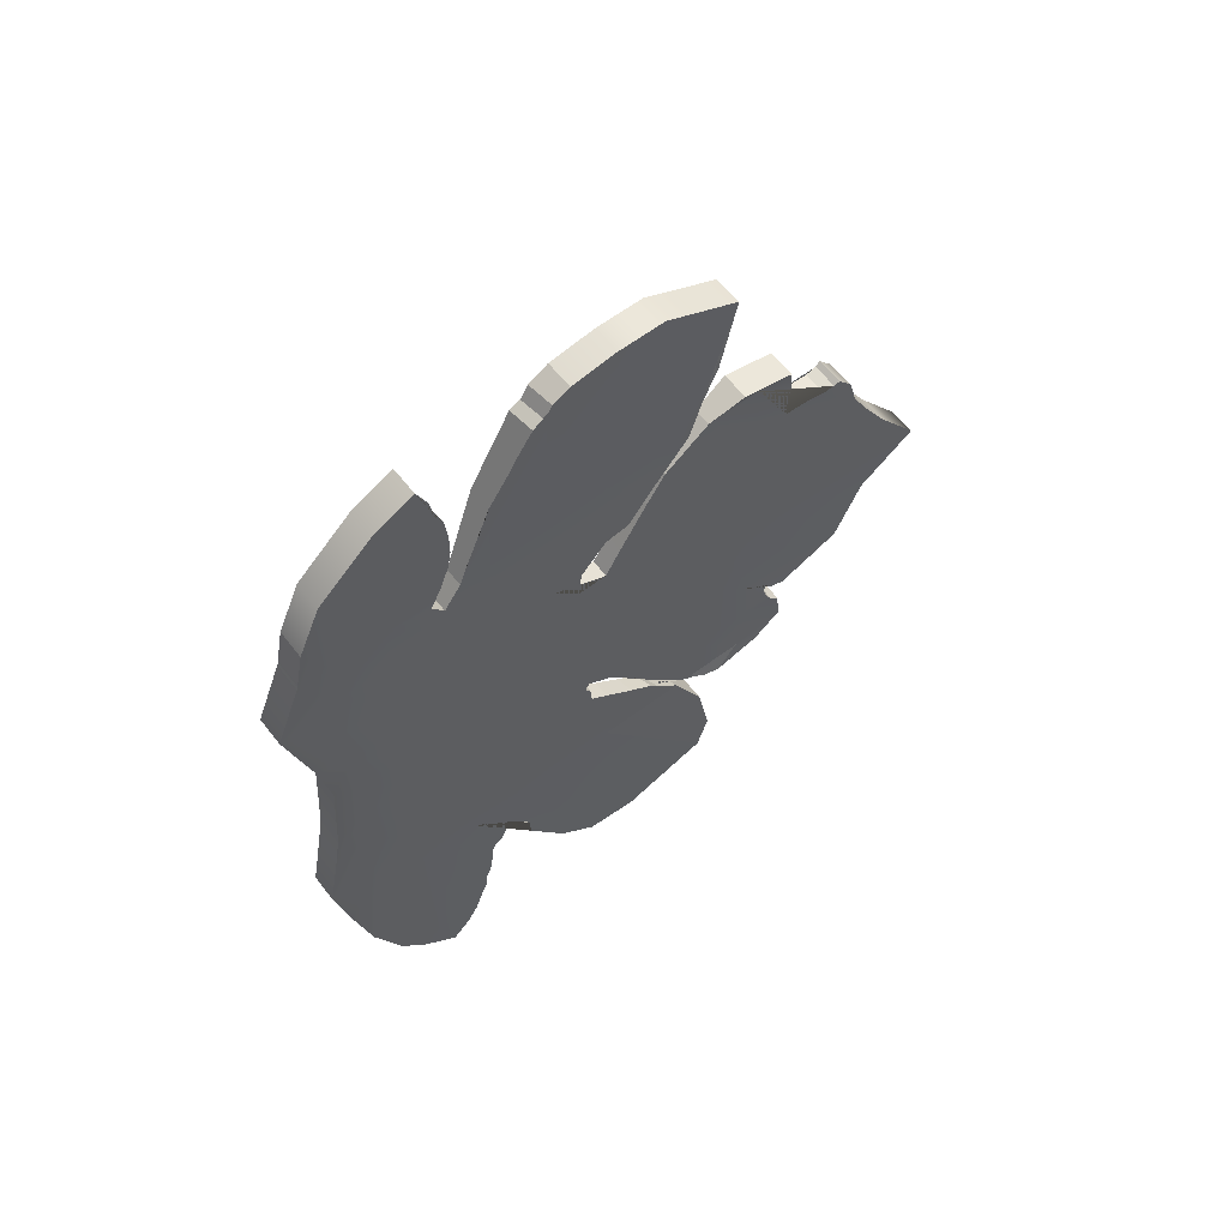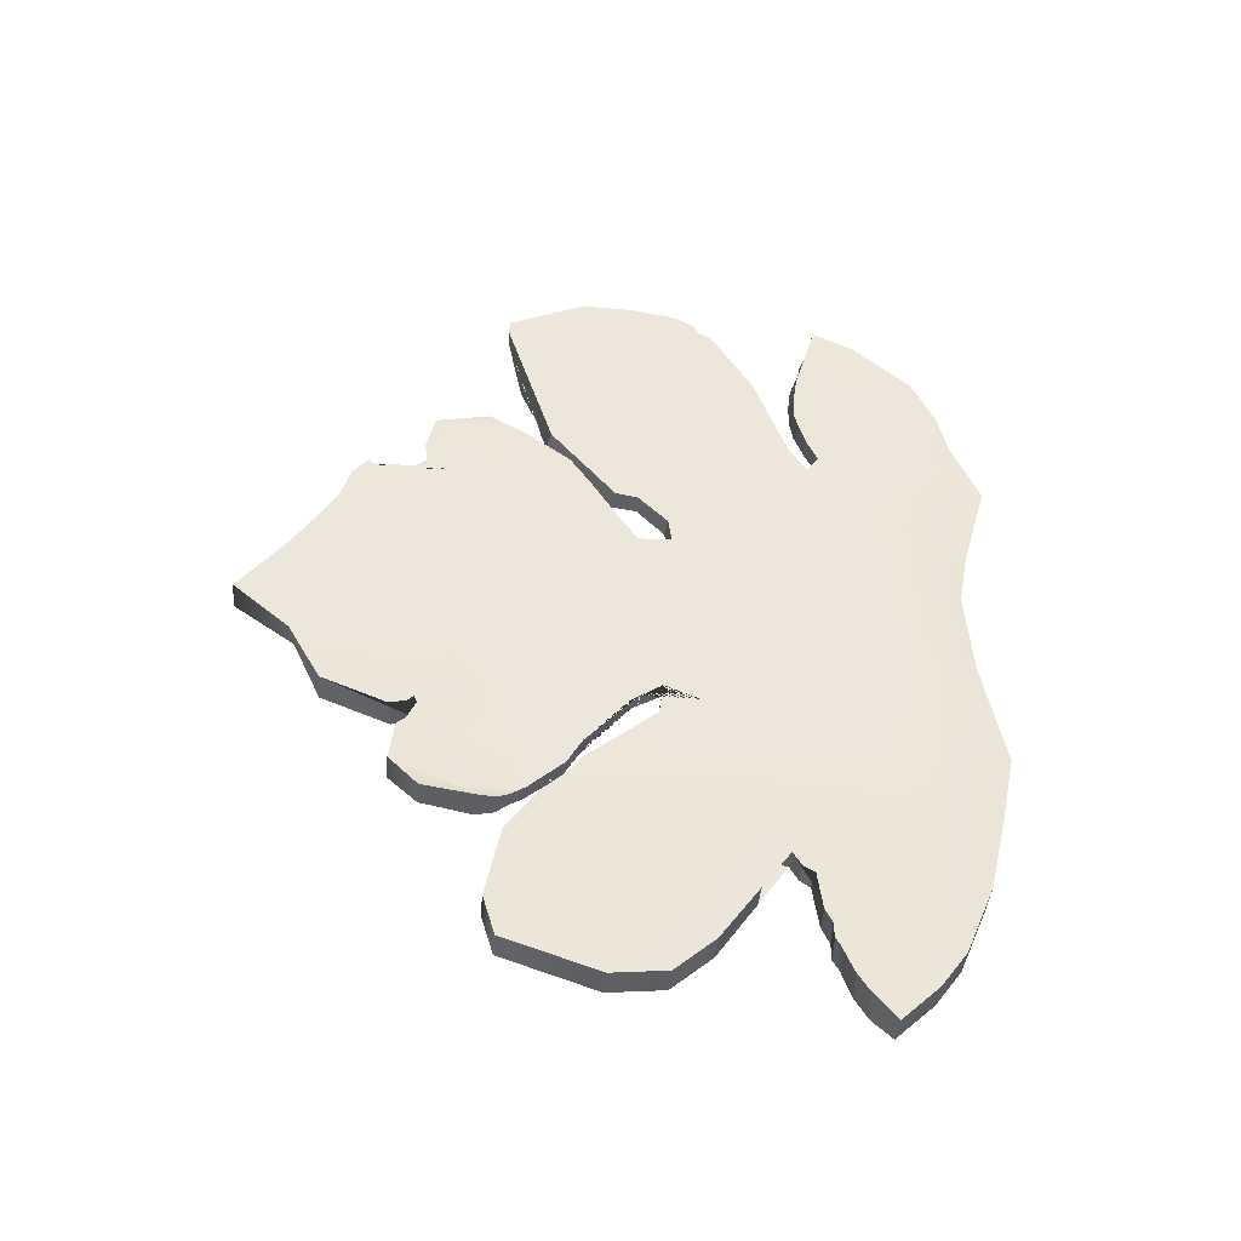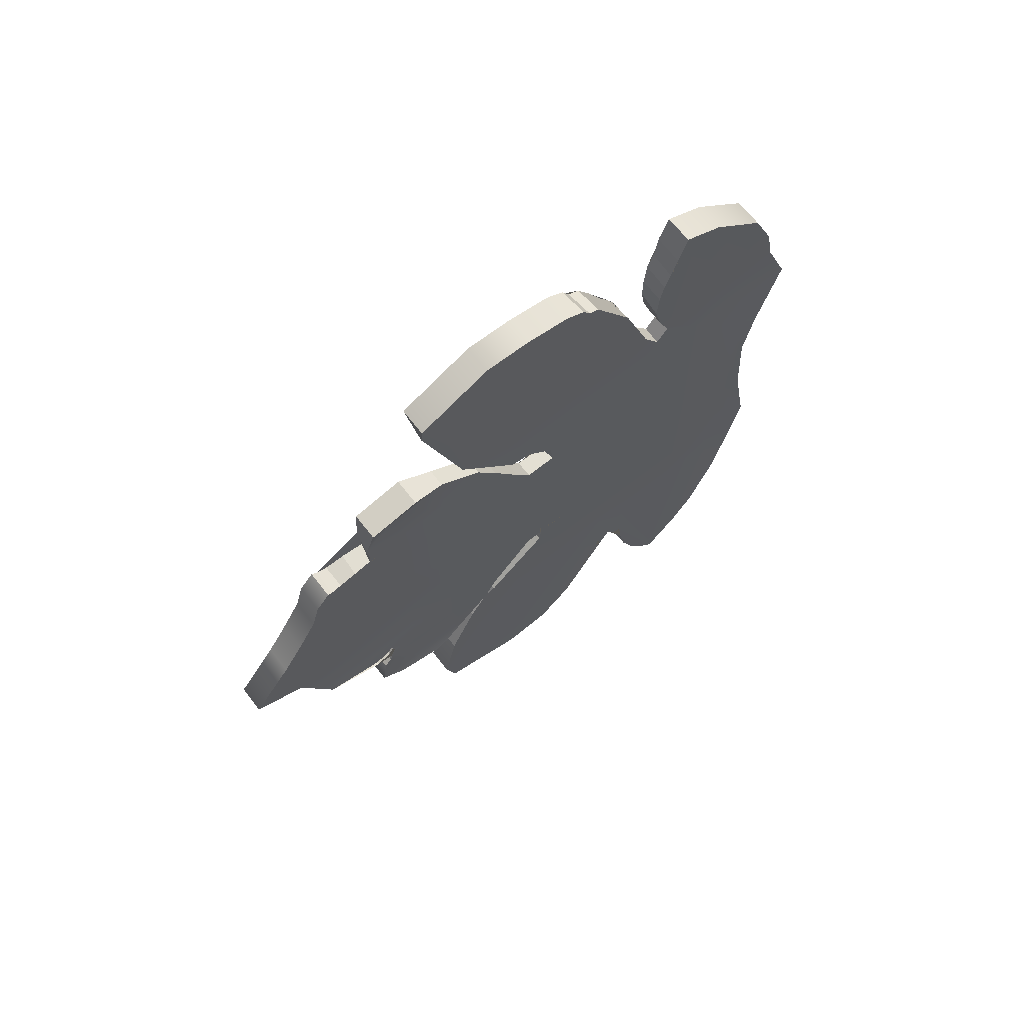
<metadata>
{"format":"obj","ext":"obj","renderer":"f3d","projection":"perspective","resolution":1024,"background":"white","views":[{"elev":60.0,"azim":52.4,"up":"+Z"},{"elev":-42.9,"azim":-95.1,"up":"+Z"},{"elev":68.1,"azim":-127.9,"up":"+Z"}]}
</metadata>
<code>
g default
v -0.571 -0.9607 2.536
v -0.3123 -0.9607 2.536
v -0.571 -0.7528 2.997
v -0.3123 -0.7528 2.997
v -0.571 -0.2337 3.464
v -0.3123 -0.2337 3.464
v -0.571 0.1317 3.639
v -0.3123 0.1317 3.639
v -0.571 1.465 3.747
v -0.3123 1.465 3.747
v -0.571 1.881 3.815
v -0.3123 1.881 3.815
v -0.571 2.309 3.822
v -0.3123 2.309 3.822
v -0.571 2.996 3.502
v -0.3123 2.996 3.502
v -0.571 3.139 2.189
v -0.3123 3.139 2.189
v -0.571 3.616 2.087
v -0.3123 3.616 2.087
v -0.571 4.31 1.359
v -0.3123 4.31 1.359
v -0.571 4.391 1.08
v -0.3123 4.391 1.08
v -0.571 4.582 0.7534
v -0.3123 4.582 0.7534
v -0.571 4.786 0.4362
v -0.3123 4.786 0.4362
v -0.571 5.181 -0.08324
v -0.3123 5.181 -0.08324
v -0.5265 4.686 -0.4725
v -0.3123 4.646 -0.4725
v -0.571 4.389 -1.034
v -0.3123 4.389 -1.034
v -0.571 3.791 -1.823
v -0.3123 3.791 -1.823
v -0.5576 3.533 -2.068
v -0.3257 3.533 -2.068
v -0.571 3.084 -2.15
v -0.3123 3.084 -2.15
v -0.571 2.866 -2.462
v -0.3123 2.866 -2.462
v -0.571 2.995 -3.103
v -0.3123 2.995 -3.103
v -0.571 2.888 -3.458
v -0.3123 2.888 -3.458
v -0.571 2.062 -3.742
v -0.3123 2.062 -3.742
v -0.571 1.58 -3.692
v -0.3123 1.58 -3.692
v -0.571 1.23 -3.382
v -0.3123 1.23 -3.382
v -0.571 -0.08849 -4.026
v -0.3123 -0.08849 -4.026
v -0.571 -0.4232 -3.707
v -0.3123 -0.4232 -3.707
v -0.571 -0.6514 -3.392
v -0.3123 -0.6514 -3.392
v -0.571 -0.905 -2.789
v -0.3123 -0.905 -2.789
v -0.571 -1.062 -2.14
v -0.3123 -1.062 -2.14
v -0.571 -1.199 -1.496
v -0.3123 -1.199 -1.496
v -0.571 -1.067 -0.806
v -0.3123 -1.067 -0.806
v -0.571 -1.021 -0.5372
v -0.3123 -1.021 -0.5372
v -0.571 -0.9627 0.2589
v -0.3123 -0.9627 0.2589
v -0.571 -1.057 0.7661
v -0.3123 -1.057 0.7661
v -0.571 -1.285 1.562
v -0.3123 -1.285 1.562
v -0.571 -1.042 2.151
v -0.3123 -1.042 2.151
v -0.358 -0.7404 -2.014
v -0.358 -0.7404 -1.505
v -0.358 -0.7404 -0.9973
v -0.358 -0.7404 -0.4891
v -0.358 -0.7404 0.01914
v -0.358 -0.7404 0.5273
v -0.358 -0.7404 1.036
v -0.358 -0.7404 1.544
v -0.358 -0.7404 2.052
v -0.358 -0.2322 -2.014
v -0.358 -0.2322 -1.505
v -0.358 -0.2322 -0.9973
v -0.358 -0.2322 -0.4891
v -0.358 -0.2322 0.01914
v -0.358 -0.2322 0.5273
v -0.358 -0.2322 1.036
v -0.358 -0.2322 1.544
v -0.358 -0.2322 2.052
v -0.358 0.276 -2.014
v -0.358 0.276 -1.505
v -0.358 0.276 -0.9973
v -0.358 0.276 -0.4891
v -0.358 0.276 0.01914
v -0.358 0.276 0.5273
v -0.358 0.276 1.036
v -0.358 0.276 1.544
v -0.358 0.7842 -2.014
v -0.358 0.7842 -1.505
v -0.358 0.7842 -0.9973
v -0.358 0.7842 -0.4891
v -0.358 0.7842 0.01914
v -0.358 0.7842 0.5273
v -0.358 0.7842 1.036
v -0.358 0.7842 1.544
v -0.358 0.7842 2.052
v -0.358 1.292 -2.014
v -0.358 1.292 -1.505
v -0.358 1.292 -0.9973
v -0.358 1.292 -0.4891
v -0.358 1.292 0.01914
v -0.358 1.292 0.5273
v -0.358 1.292 1.036
v -0.358 1.292 1.544
v -0.358 1.292 2.052
v -0.358 1.801 -2.014
v -0.358 1.801 -1.505
v -0.358 1.801 -0.4891
v -0.358 1.801 0.01914
v -0.358 1.801 0.5273
v -0.358 1.801 1.544
v -0.358 1.801 2.052
v -0.358 2.309 -2.014
v -0.358 2.309 -1.505
v -0.358 2.309 -0.9973
v -0.358 2.309 -0.4891
v -0.358 2.309 0.01914
v -0.358 2.309 0.5273
v -0.358 2.309 1.036
v -0.358 2.309 2.052
v -0.358 2.817 -2.014
v -0.358 2.817 -1.505
v -0.358 2.817 -0.9973
v -0.358 2.817 -0.4891
v -0.358 2.817 0.01914
v -0.358 2.817 0.5273
v -0.358 2.817 1.036
v -0.358 2.817 1.544
v -0.358 2.817 2.052
v -0.358 3.325 -2.014
v -0.358 3.325 -1.505
v -0.358 3.325 -0.9973
v -0.358 3.325 -0.4891
v -0.358 3.325 0.01914
v -0.358 3.325 0.5273
v -0.358 3.325 1.036
v -0.358 3.325 1.544
v -0.358 3.325 2.052
v -0.5252 -0.7404 -2.014
v -0.5252 -0.7404 -1.505
v -0.5252 -0.7404 -0.9973
v -0.5252 -0.7404 -0.4891
v -0.5252 -0.7404 0.01914
v -0.5252 -0.7404 0.5273
v -0.5252 -0.7404 1.036
v -0.5252 -0.7404 1.544
v -0.5252 -0.7404 2.052
v -0.5252 -0.2322 -2.014
v -0.5252 -0.2322 -1.505
v -0.5252 -0.2322 -0.9973
v -0.5252 -0.2322 -0.4891
v -0.5252 -0.2322 0.01914
v -0.5252 -0.2322 0.5273
v -0.5252 -0.2322 1.036
v -0.5252 -0.2322 1.544
v -0.5252 -0.2322 2.052
v -0.5252 0.276 -2.014
v -0.5252 0.276 -1.505
v -0.5252 0.276 -0.9973
v -0.5252 0.276 -0.4891
v -0.5252 0.276 0.01914
v -0.5252 0.276 0.5273
v -0.5252 0.276 1.036
v -0.5252 0.276 1.544
v -0.5252 0.7842 -2.014
v -0.5252 0.7842 -1.505
v -0.5252 0.7842 -0.9973
v -0.5252 0.7842 -0.4891
v -0.5252 0.7842 0.01914
v -0.5252 0.7842 0.5273
v -0.5252 0.7842 1.036
v -0.5252 0.7842 1.544
v -0.5252 0.7842 2.052
v -0.5252 1.292 -2.014
v -0.5252 1.292 -1.505
v -0.5252 1.292 -0.9973
v -0.5252 1.292 -0.4891
v -0.5252 1.292 0.01914
v -0.5252 1.292 0.5273
v -0.5252 1.292 1.036
v -0.5252 1.292 1.544
v -0.5252 1.292 2.052
v -0.5252 1.801 -2.014
v -0.5252 1.801 -1.505
v -0.5252 1.801 -0.9973
v -0.5252 1.801 -0.4891
v -0.5252 1.801 0.01914
v -0.5252 1.801 0.5273
v -0.5252 1.801 1.544
v -0.5252 1.801 2.052
v -0.5252 2.309 -2.014
v -0.5252 2.309 -1.505
v -0.5252 2.309 -0.9973
v -0.5252 2.309 -0.4891
v -0.5252 2.309 0.01914
v -0.5252 2.309 0.5273
v -0.5252 2.309 1.036
v -0.5252 2.309 2.052
v -0.5252 2.817 -2.014
v -0.5252 2.817 -1.505
v -0.5252 2.817 -0.9973
v -0.5252 2.817 -0.4891
v -0.5252 2.817 0.01914
v -0.5252 2.817 0.5273
v -0.5252 2.817 1.036
v -0.5252 2.817 1.544
v -0.5252 2.817 2.052
v -0.5252 3.325 -2.014
v -0.5252 3.325 -1.505
v -0.5252 3.325 -0.9973
v -0.5252 3.325 -0.4891
v -0.5252 3.325 0.01914
v -0.5252 3.325 0.5273
v -0.5252 3.325 1.036
v -0.5252 3.325 1.544
v -0.5252 3.325 2.052
v -0.358 2.619 2.052
v -0.3354 2.86 2.77
v -0.3451 2.734 2.461
v -0.358 2.309 1.693
v -0.358 2.189 1.544
v -0.358 1.801 1.304
v -0.358 1.554 1.036
v -0.358 1.801 0.788
v -0.358 1.943 1.036
v -0.358 2.213 1.471
v -0.358 2.392 1.739
v -0.358 2.023 1.338
v -0.358 1.531 0.788
v -0.5252 1.801 0.7994
v -0.5252 1.537 1.036
v -0.5252 1.801 1.308
v -0.5252 2.164 1.544
v -0.5252 2.309 1.722
v -0.5252 2.578 2.052
v -0.571 3.01 3.38
v -0.5252 1.511 0.8168
v -0.5252 2.003 1.347
v -0.5252 1.959 1.036
v -0.5252 2.213 1.451
v -0.5252 2.404 1.739
v -0.3123 3.798 -1.276
v -0.3244 3.617 -1.359
v -0.3123 3.754 -1.542
v -0.3206 3.664 -1.244
v -0.3293 3.609 -1.178
v -0.3283 3.583 -1.251
v -0.3207 3.664 -1.454
v -0.3426 3.656 1.819
v -0.321 4.122 1.491
v -0.3255 4.026 1.475
v -0.334 3.841 1.497
v -0.3438 3.631 1.49
v -0.3438 3.631 1.619
v -0.3123 4.174 1.521
v -0.3529 2.823 -2.064
v -0.358 2.613 -2.014
v -0.358 2.723 -2.014
v -0.358 2.309 -1.677
v -0.358 2.309 -1.574
v -0.358 2.081 -1.505
v -0.358 2.264 -1.505
v -0.358 1.853 -0.9973
v -0.358 1.801 -0.9663
v -0.358 1.624 -0.9973
v -0.358 1.801 -1.284
v -0.3342 2.924 -2.131
v -0.358 2.629 -1.934
v -0.358 2.482 -1.816
v -0.358 2.392 -1.722
v -0.358 2.167 -1.358
v -0.358 1.607 -0.8507
v -0.358 1.57 -0.9161
v -0.358 1.64 -1.161
v -0.358 2.396 -1.79
v -0.3241 0.9837 -3.029
v -0.3292 0.8779 -2.877
v -0.3412 0.6264 -2.516
v -0.3419 0.728 -2.495
v -0.3346 0.8834 -2.715
v -0.3373 0.5562 -2.634
v -0.3355 0.4622 -2.699
v -0.3281 0.409 -3.063
v -0.3255 0.3395 -3.214
v -0.3225 0.3395 -3.353
v -0.3209 0.2823 -3.451
v -0.3166 0.1964 -3.689
v -0.3139 0.08599 -3.864
v -0.358 0.4353 2.052
v -0.3143 1.307 3.661
v -0.3173 1.238 3.547
v -0.3184 1.135 3.499
v -0.3233 1.013 3.315
v -0.3288 0.8953 3.109
v -0.3357 0.726 2.848
v -0.3453 0.5936 2.495
v -0.3543 0.4758 2.182
v -0.3542 0.264 2.184
v -0.358 0.2035 2.052
v -0.358 0.276 1.829
v -0.3188 0.2329 3.411
v -0.3253 0.2734 3.187
v -0.329 0.3396 3.058
v -0.3357 0.3691 2.826
v -0.3423 0.3728 2.598
v -0.3477 0.3433 2.41
v -0.358 0.1667 1.976
v -0.5252 0.4291 2.052
v -0.5252 0.276 1.812
v -0.5252 0.2081 2.052
v -0.5288 0.2646 2.177
v -0.5697 0.1358 3.593
v -0.5687 1.28 3.652
v -0.5657 1.207 3.537
v -0.5647 1.108 3.491
v -0.5481 0.7247 2.865
v -0.5252 0.1647 1.956
v -0.5341 0.3203 2.36
v -0.5383 0.3598 2.506
v -0.5457 0.3464 2.762
v -0.5517 0.3162 2.97
v -0.5557 0.2534 3.109
v -0.5625 0.2073 3.345
v -0.5343 2.827 -2.103
v -0.5252 2.565 -2.014
v -0.5252 2.694 -2.014
v -0.5002 2.351 -1.79
v -0.5252 2.309 -1.601
v -0.5252 2.053 -1.505
v -0.5252 2.254 -1.505
v -0.5252 1.801 -1.294
v -0.5252 1.801 -1.004
v -0.5252 1.62 -0.9973
v -0.5252 1.791 -0.9973
v -0.5519 2.933 -2.149
v -0.5252 2.386 -1.737
v -0.5252 1.883 -1.063
v -0.5252 1.61 -0.8691
v -0.5252 1.574 -0.9331
v -0.5252 1.64 -1.16
v -0.5252 2.261 -1.68
v -0.571 3.746 -1.477
v -0.5617 3.643 -1.347
v -0.571 3.82 -1.267
v -0.5637 3.668 -1.408
v -0.5561 3.593 -1.231
v -0.5535 3.619 -1.169
v -0.5608 3.672 -1.222
v -0.571 4.174 1.521
v -0.5424 3.695 1.792
v -0.5627 4.131 1.485
v -0.5413 3.671 1.617
v -0.5416 3.678 1.482
v -0.5498 3.854 1.491
v -0.5575 4.02 1.466
v -0.5543 0.8817 -2.882
v -0.5422 0.6289 -2.52
v -0.5677 0.1104 -3.781
v -0.5653 0.2119 -3.622
v -0.5611 0.3094 -3.381
v -0.5601 0.3474 -3.316
v -0.557 0.3526 -3.174
v -0.5549 0.4127 -3.048
v -0.5479 0.455 -2.709
v -0.5466 0.553 -2.652
v -0.5488 0.8845 -2.718
v -0.5423 0.7485 -2.524
g MapleLeaf_CadmiumWhite
f 1 2 4 3
f 3 4 6 5
f 5 6 8 7
f 9 10 12 11
f 11 12 14 13
f 13 14 16 15
f 17 18 20 19
f 364 270 22 21
f 21 22 24 23
f 23 24 26 25
f 25 26 28 27
f 27 28 30 29
f 29 30 32 31
f 31 32 34 33
f 357 259 36 35
f 35 36 38 37
f 37 38 40 39
f 41 42 44 43
f 43 44 46 45
f 45 46 48 47
f 47 48 50 49
f 49 50 52 51
f 53 54 56 55
f 55 56 58 57
f 57 58 60 59
f 59 60 62 61
f 61 62 64 63
f 63 64 66 65
f 65 66 68 67
f 67 68 70 69
f 69 70 72 71
f 71 72 74 73
f 73 74 76 75
f 75 76 2 1
f 60 58 56 77
f 62 60 77 78
f 64 62 78 79
f 66 64 79 80
f 68 66 80 81
f 70 68 81 82
f 72 70 82 83
f 74 72 83 84
f 76 74 84 85
f 2 76 85 4
f 77 56 54 86
f 78 77 86 87
f 79 78 87 88
f 80 79 88 89
f 81 80 89 90
f 82 81 90 91
f 83 82 91 92
f 84 83 92 93
f 85 84 93 94
f 4 85 94 6
f 87 86 95 96
f 88 87 96 97
f 89 88 97 98
f 90 89 98 99
f 91 90 99 100
f 92 91 100 101
f 93 92 101 102
f 95 293 294 295 292 291 52 50 103
f 96 95 103 104
f 97 96 104 105
f 98 97 105 106
f 99 98 106 107
f 100 99 107 108
f 101 100 108 109
f 102 101 109 110
f 10 305 306 307 308 309 310 311 312 304 111
f 103 50 48 112
f 104 103 112 113
f 105 104 113 114
f 106 105 114 115
f 107 106 115 116
f 108 107 116 117
f 109 108 117 118
f 110 109 118 119
f 111 110 119 120
f 10 111 120 12
f 112 48 46 121
f 113 112 121 122
f 116 115 123 124
f 117 116 124 125
f 120 119 126 127
f 12 120 127 14
f 124 123 131 132
f 125 124 132 133
f 14 127 135 16
f 130 129 137 138
f 131 130 138 139
f 132 131 139 140
f 133 132 140 141
f 134 133 141 142
f 137 136 145 146
f 138 137 146 147
f 139 138 147 148
f 140 139 148 149
f 141 140 149 150
f 142 141 150 151
f 143 142 151 152
f 144 143 152 153
f 18 144 153 20
f 145 40 38 36
f 148 147 34 32
f 149 148 32 30
f 150 149 30 28
f 151 150 28 26
f 152 151 26 24
f 153 152 24 22 265 266 267 268 269 264
f 57 59 154 55
f 59 61 155 154
f 61 63 156 155
f 63 65 157 156
f 65 67 158 157
f 67 69 159 158
f 69 71 160 159
f 71 73 161 160
f 73 75 162 161
f 75 1 3 162
f 55 154 163 53
f 154 155 164 163
f 155 156 165 164
f 156 157 166 165
f 157 158 167 166
f 158 159 168 167
f 159 160 169 168
f 160 161 170 169
f 161 162 171 170
f 162 3 5 171
f 163 164 173 172
f 164 165 174 173
f 165 166 175 174
f 166 167 176 175
f 167 168 177 176
f 168 169 178 177
f 169 170 179 178
f 51 371 381 382 372 172 180 49
f 172 173 181 180
f 173 174 182 181
f 174 175 183 182
f 175 176 184 183
f 176 177 185 184
f 177 178 186 185
f 178 179 187 186
f 49 180 189 47
f 180 181 190 189
f 181 182 191 190
f 182 183 192 191
f 183 184 193 192
f 184 185 194 193
f 185 186 195 194
f 186 187 196 195
f 187 188 197 196
f 188 9 11 197
f 47 189 198 45
f 189 190 199 198
f 347 349 200
f 191 192 201 200 349 353 354 348
f 192 193 202 201
f 193 194 203 202
f 196 197 205 204
f 197 11 13 205
f 45 198 206 43
f 343 345 207
f 345 352 347 200 208 207
f 200 201 209 208
f 201 202 210 209
f 202 203 211 210
f 203 245 254 212 211
f 254 255 212
f 205 13 15 213
f 339 341 214
f 341 351 343 207 215 214
f 207 208 216 215
f 208 209 217 216
f 209 210 218 217
f 210 211 219 218
f 211 212 220 219
f 212 255 256 221 220
f 256 222 221
f 39 350 339 214 223
f 214 215 224 223
f 215 216 225 224
f 216 217 226 225
f 217 218 227 226
f 218 219 228 227
f 219 220 229 228
f 220 221 230 229
f 221 222 231 230
f 222 17 19 231
f 39 223 35 37
f 225 226 31 33
f 226 227 29 31
f 227 228 27 29
f 228 229 25 27
f 229 230 23 25
f 230 231 365 367 368 369 370 366 21 23
f 44 128 121 46
f 16 135 232 234 233
f 135 235 232
f 127 126 236 235 135
f 126 237 243 236
f 119 118 238 237 126
f 118 117 125 239 244 238
f 240 239 125 133 134
f 241 240 134
f 242 241 134 142 143
f 144 242 143
f 194 195 246 252 245 203
f 195 196 204 247 246
f 248 253 247 204
f 204 205 213 249 248
f 250 249 213
f 213 15 251 250
f 238 244 252 246
f 237 238 246 247
f 244 239 245 252
f 243 237 247 253
f 236 243 253 248
f 235 236 248 249
f 232 235 249 250
f 16 233 234 232 250 251 15
f 144 18 17 222
f 242 144 222 256
f 241 242 256 255
f 240 241 255 254
f 239 240 254 245
f 147 146 258 262 261 260 257 34
f 146 145 36 259 263 258
f 20 153 264
f 270 265 22
f 271 282 40 145 136
f 273 271 136
f 129 275 285 284 283 273 136 137
f 277 275 129
f 278 286 277 129 130
f 123 279 278 130 131
f 115 114 280 288 287 279 123
f 114 113 122 281 289 280
f 276 281 122
f 122 121 128 274 276
f 272 290 274 128
f 42 272 128 44
f 86 54 303 302 301 300 299 298 297 296 293 95
f 8 313 321 320 319 318 317 316
f 6 94 314 313 8
f 94 93 102 315 322 314
f 304 315 102 110 111
f 323 331 330 329 328 9 188
f 179 324 323 188 187
f 170 171 325 332 324 179
f 171 5 7 327 326 325
f 327 338 337 336 335 334 333 326
f 305 10 9 328
f 307 306 329 330
f 306 305 328 329
f 322 315 324 332
f 315 304 323 324
f 308 307 330 331 323 304 312 311 310 309
f 314 322 332 325
f 313 314 325 326
f 320 321 333 334
f 321 313 326 333
f 319 320 334 335
f 318 319 335 336
f 317 318 336 337
f 316 317 337 338
f 8 316 338 327 7
f 43 206 340 41
f 206 342 340
f 198 199 344 356 342 206
f 199 346 344
f 190 191 348 355 346 199
f 223 224 358 360 357 35
f 224 225 33 359 363 362 361 358
f 33 34 257 359
f 366 364 21
f 231 19 365
f 264 269 367 365
f 20 264 365 19
f 269 268 368 367
f 268 267 369 368
f 267 266 370 369
f 266 265 366 370
f 265 270 364 366
f 257 260 363 359
f 261 262 361 362
f 260 261 362 363
f 262 258 358 361
f 258 263 360 358
f 263 259 357 360
f 40 282 350 39
f 282 271 339 350
f 271 273 341 339
f 272 42 41 340
f 276 274 356 344
f 274 290 342 356
f 290 272 340 342
f 281 276 344 346
f 289 281 346 355
f 280 289 355 348
f 288 280 348 354
f 287 288 354 353
f 279 287 353 349
f 278 279 347 352
f 286 278 352 345
f 277 286 345 343
f 283 284 285 275 277 343 351 341 273
f 53 163 172 372 380 379 378 377 376 375 374 373
f 303 54 53 373
f 302 303 373 374
f 301 302 374 375
f 300 301 375 376
f 299 300 376 377
f 298 299 377 378
f 297 298 378 379
f 296 297 379 380
f 293 296 380 372
f 294 293 372 382
f 295 294 382 381
f 292 295 381 371
f 52 291 292 371 51

</code>
